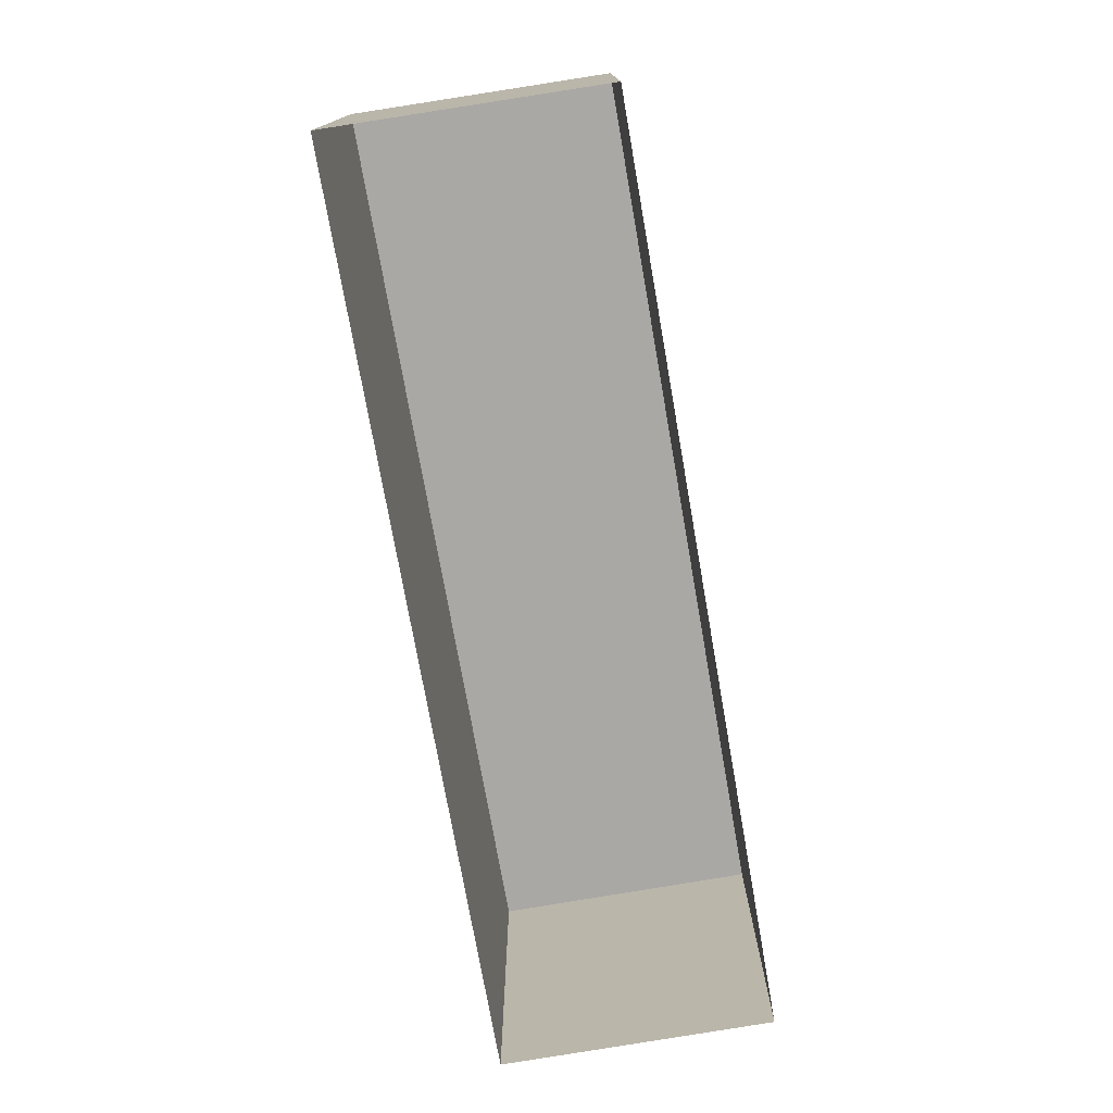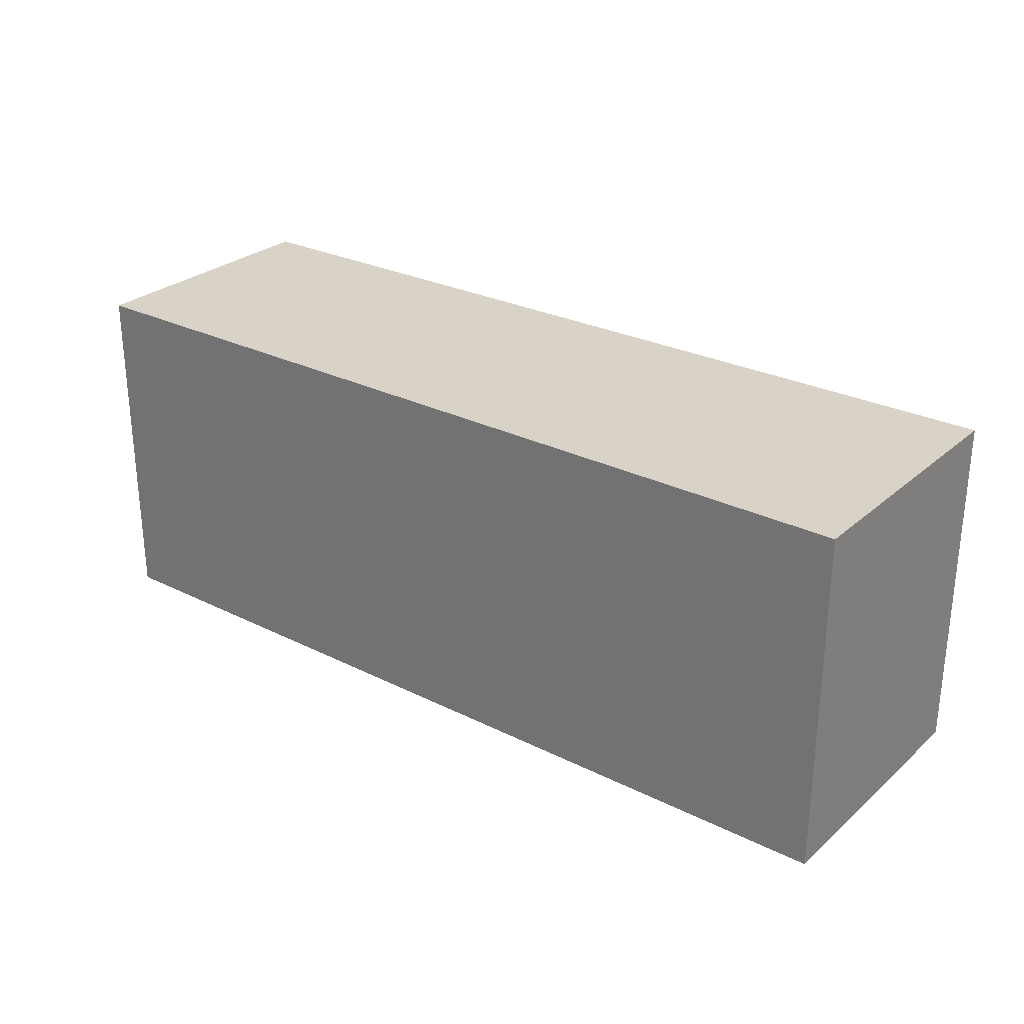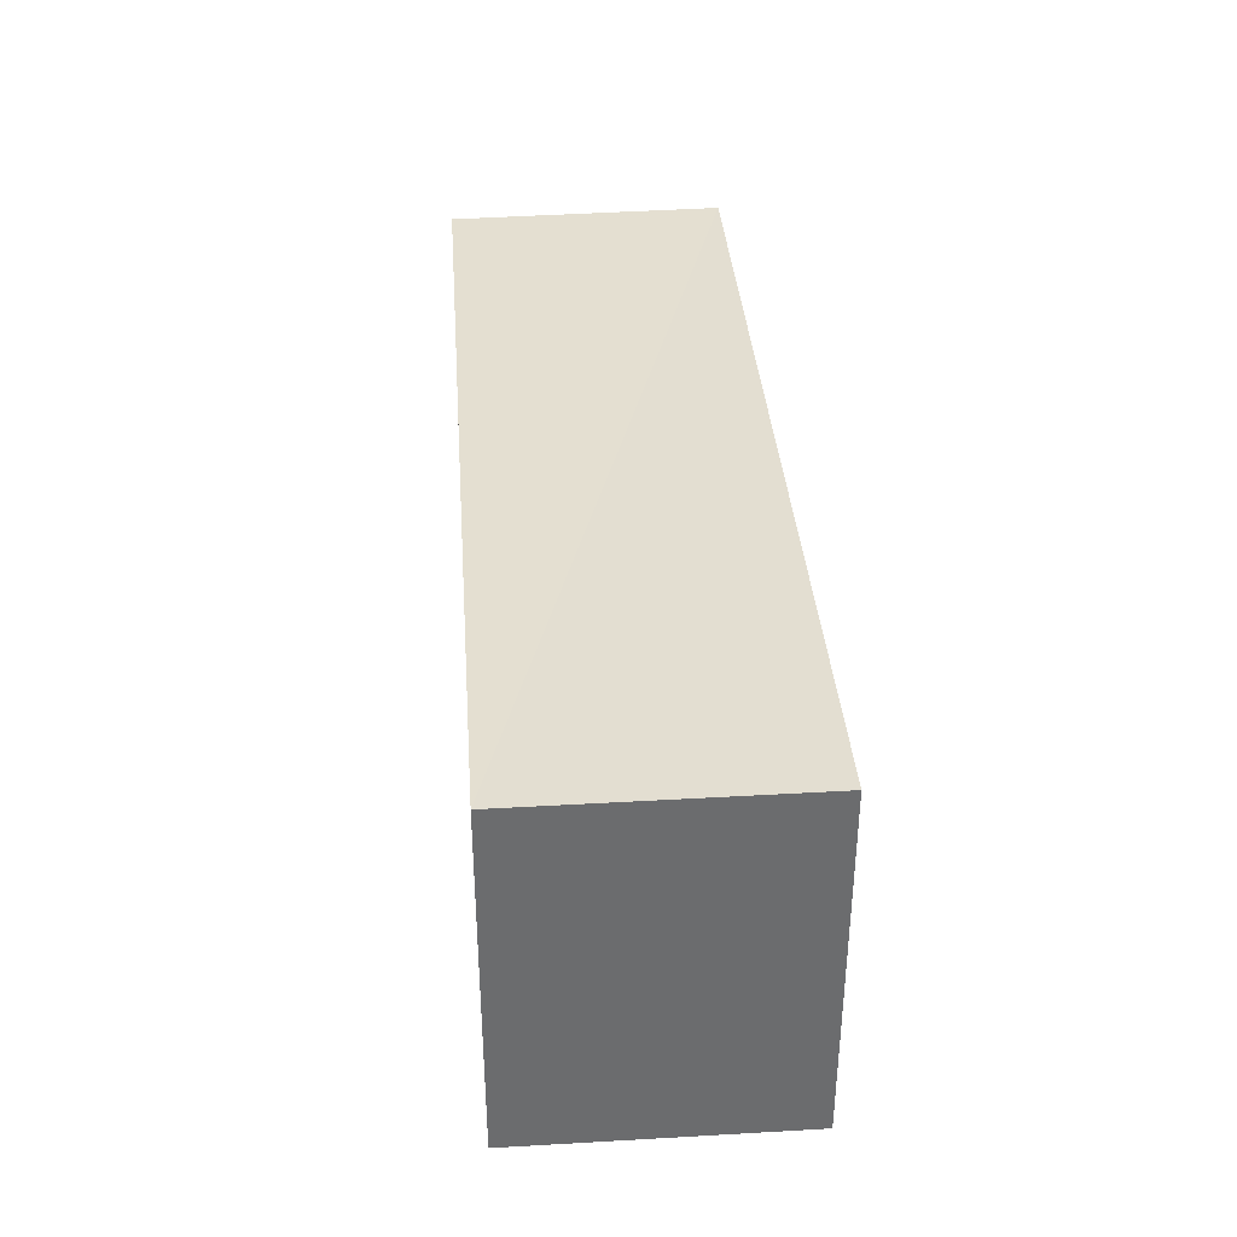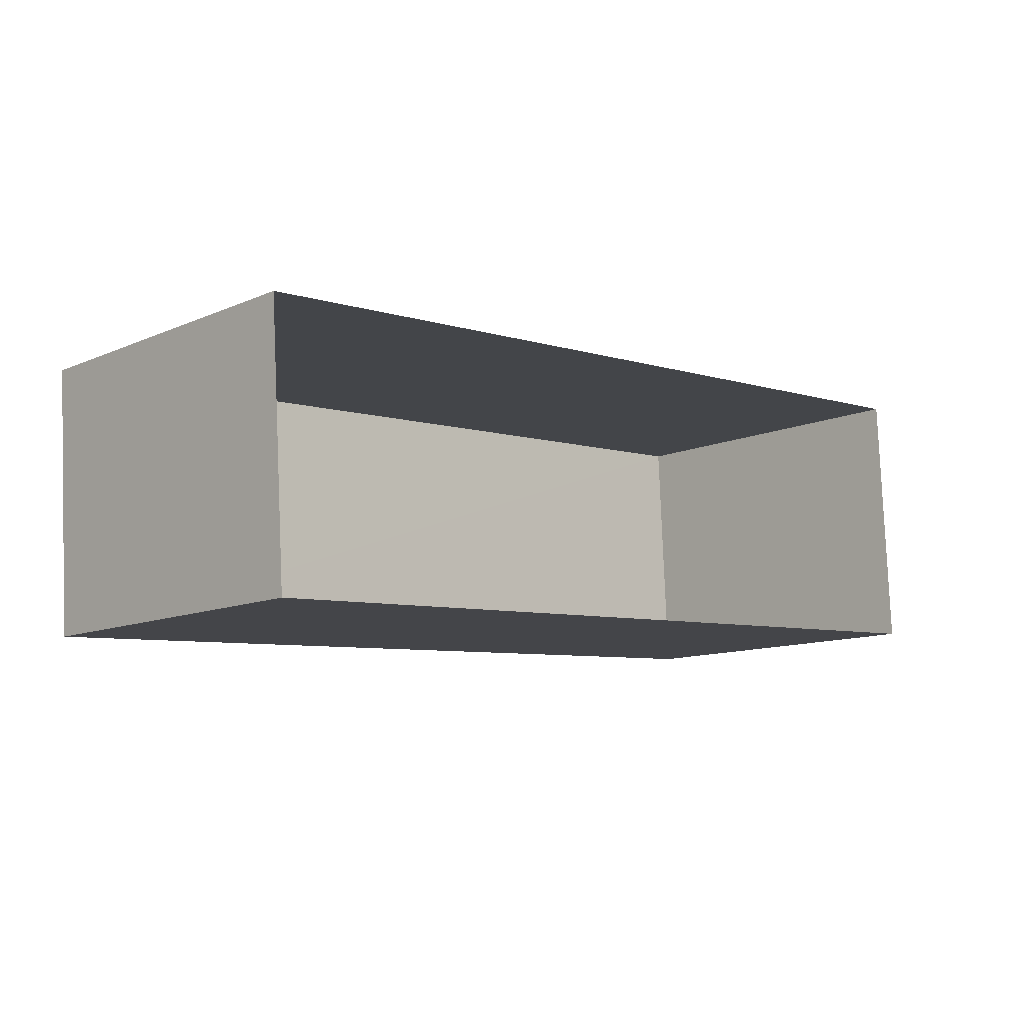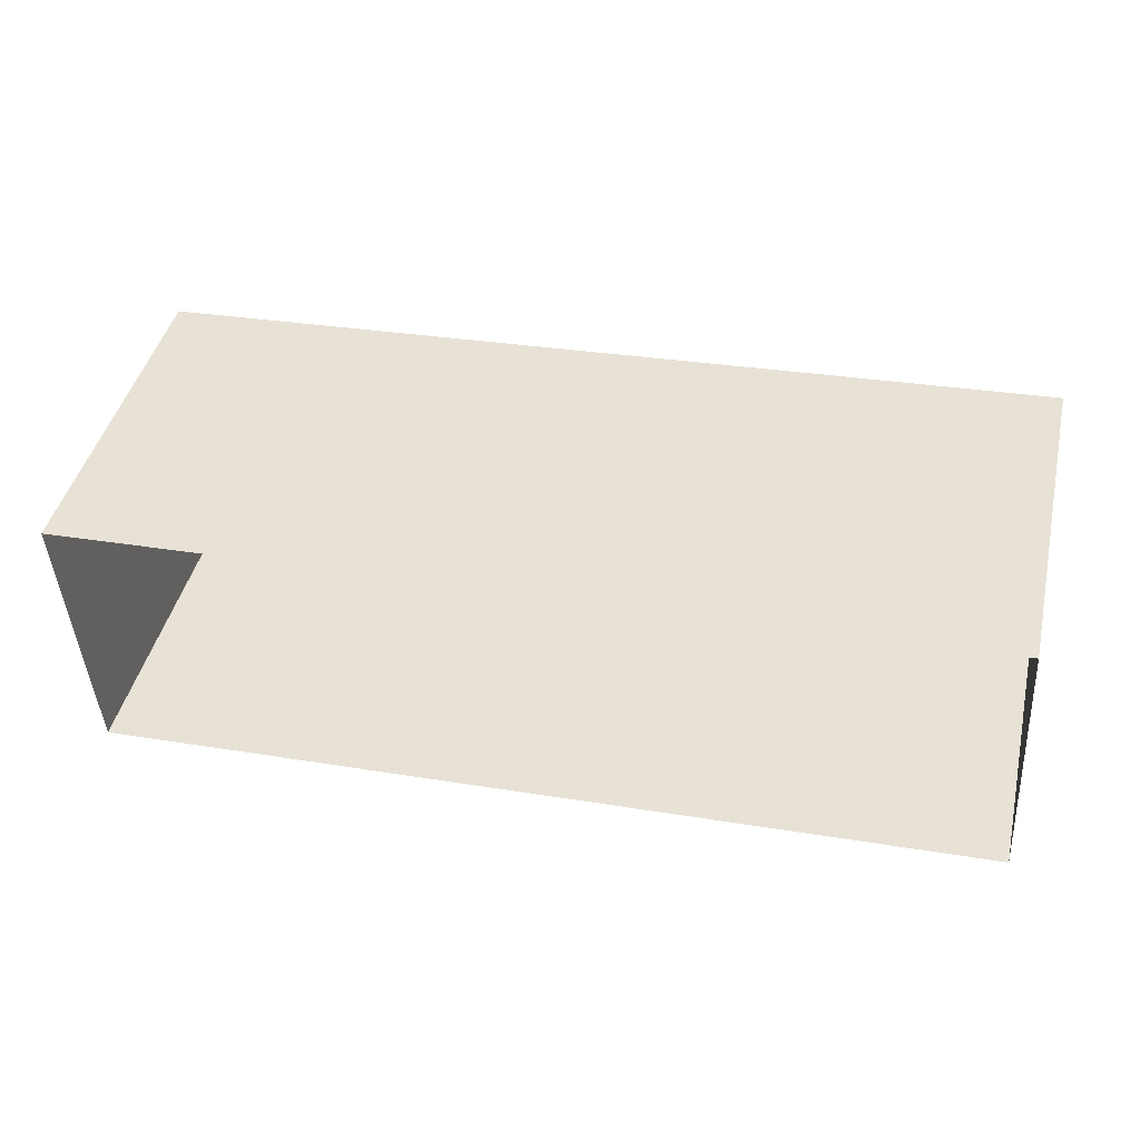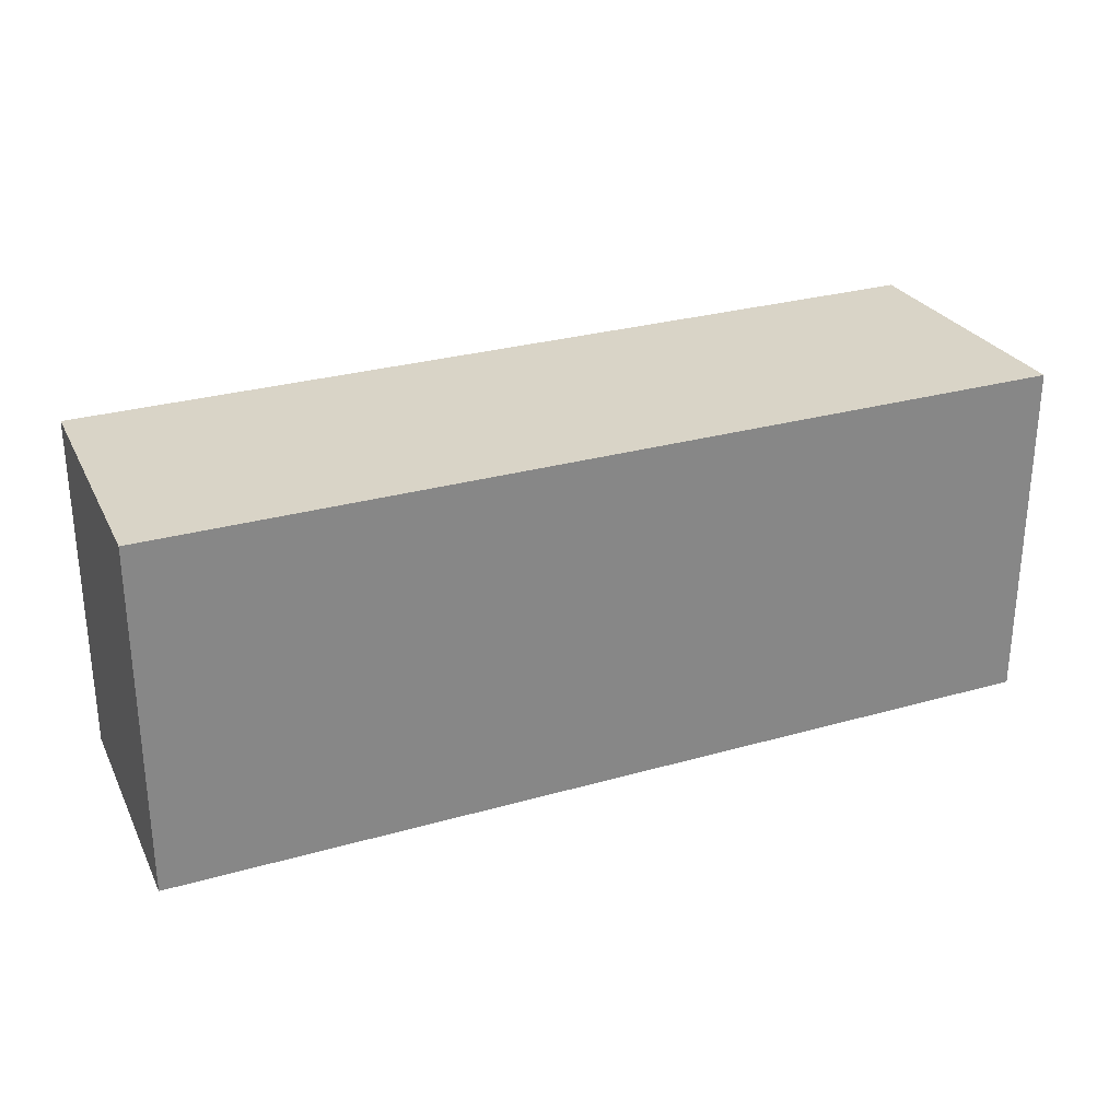
<metadata>
{"format":"obj","ext":"obj","renderer":"f3d","projection":"perspective","resolution":1024,"background":"white","views":[{"elev":-75.2,"azim":-83.6,"up":"+Z"},{"elev":27.8,"azim":-146.5,"up":"+Z"},{"elev":36.6,"azim":82.1,"up":"+Z"},{"elev":-11.6,"azim":135.9,"up":"+Y"},{"elev":43.8,"azim":-166.4,"up":"+Y"},{"elev":28.2,"azim":152.8,"up":"+Z"}]}
</metadata>
<code>
v -3.731e+05 -1.046e+05 26.19
v -3.731e+05 -1.045e+05 26.19
v -3.731e+05 -1.045e+05 26.19
v -3.731e+05 -1.046e+05 26.19
v -3.731e+05 -1.045e+05 28.65
v -3.731e+05 -1.046e+05 28.65
v -3.731e+05 -1.045e+05 28.65
v -3.731e+05 -1.046e+05 28.65
f 1 2 3
f 4 1 3
f 5 6 7
f 5 8 6
f 6 1 4
f 6 8 1
f 6 4 3
f 7 6 3
f 5 2 1
f 8 5 1
f 5 3 2
f 5 7 3

</code>
